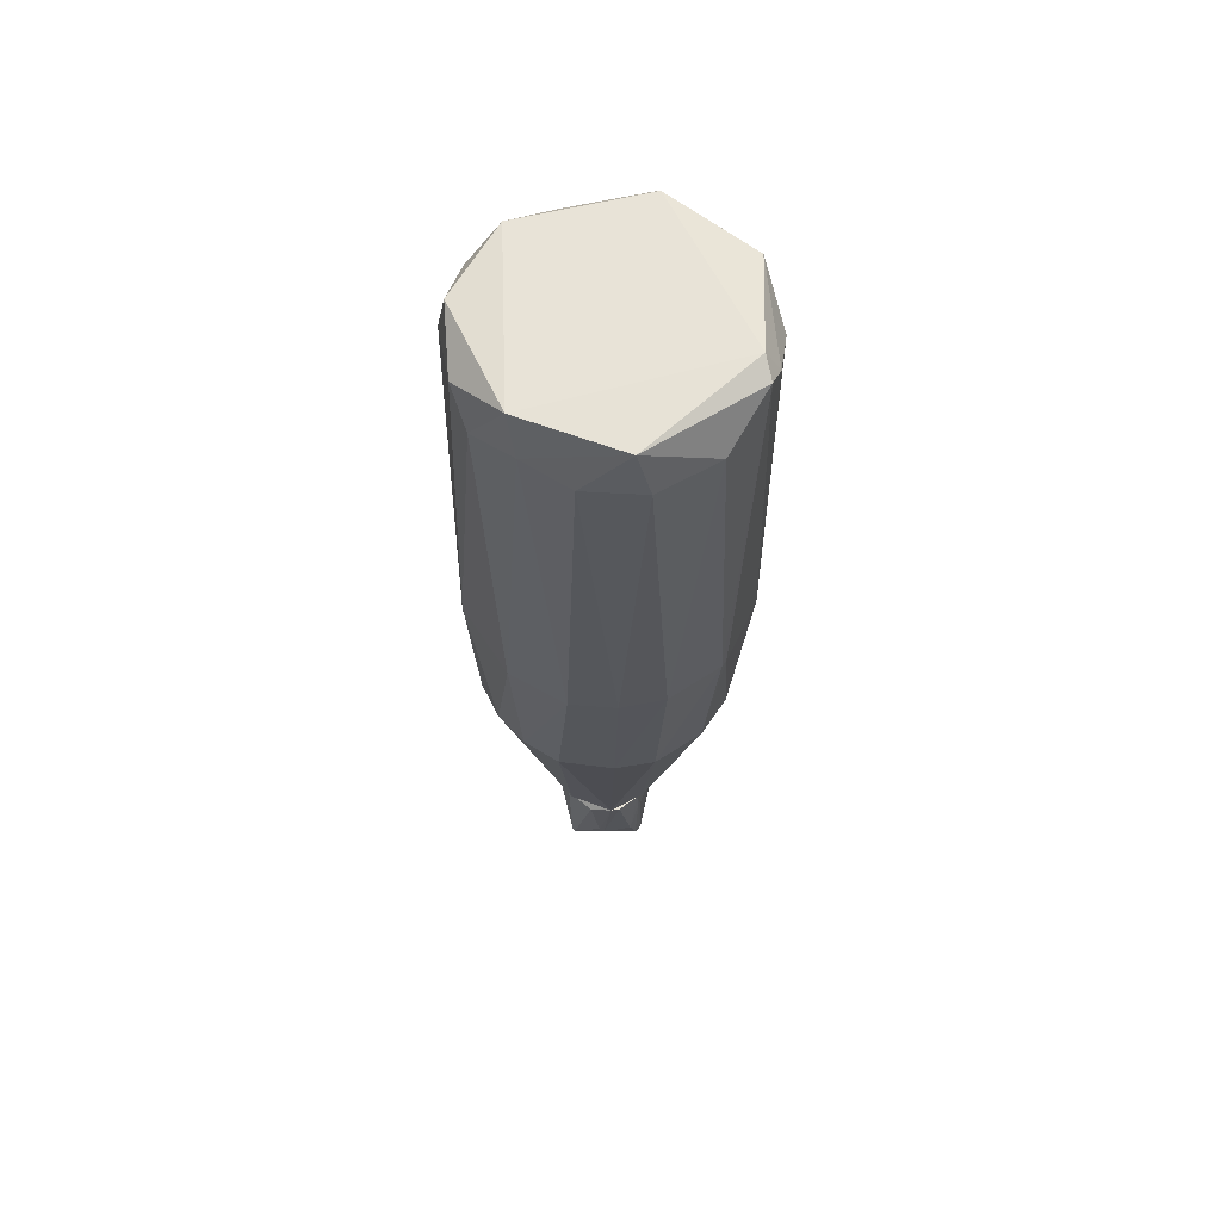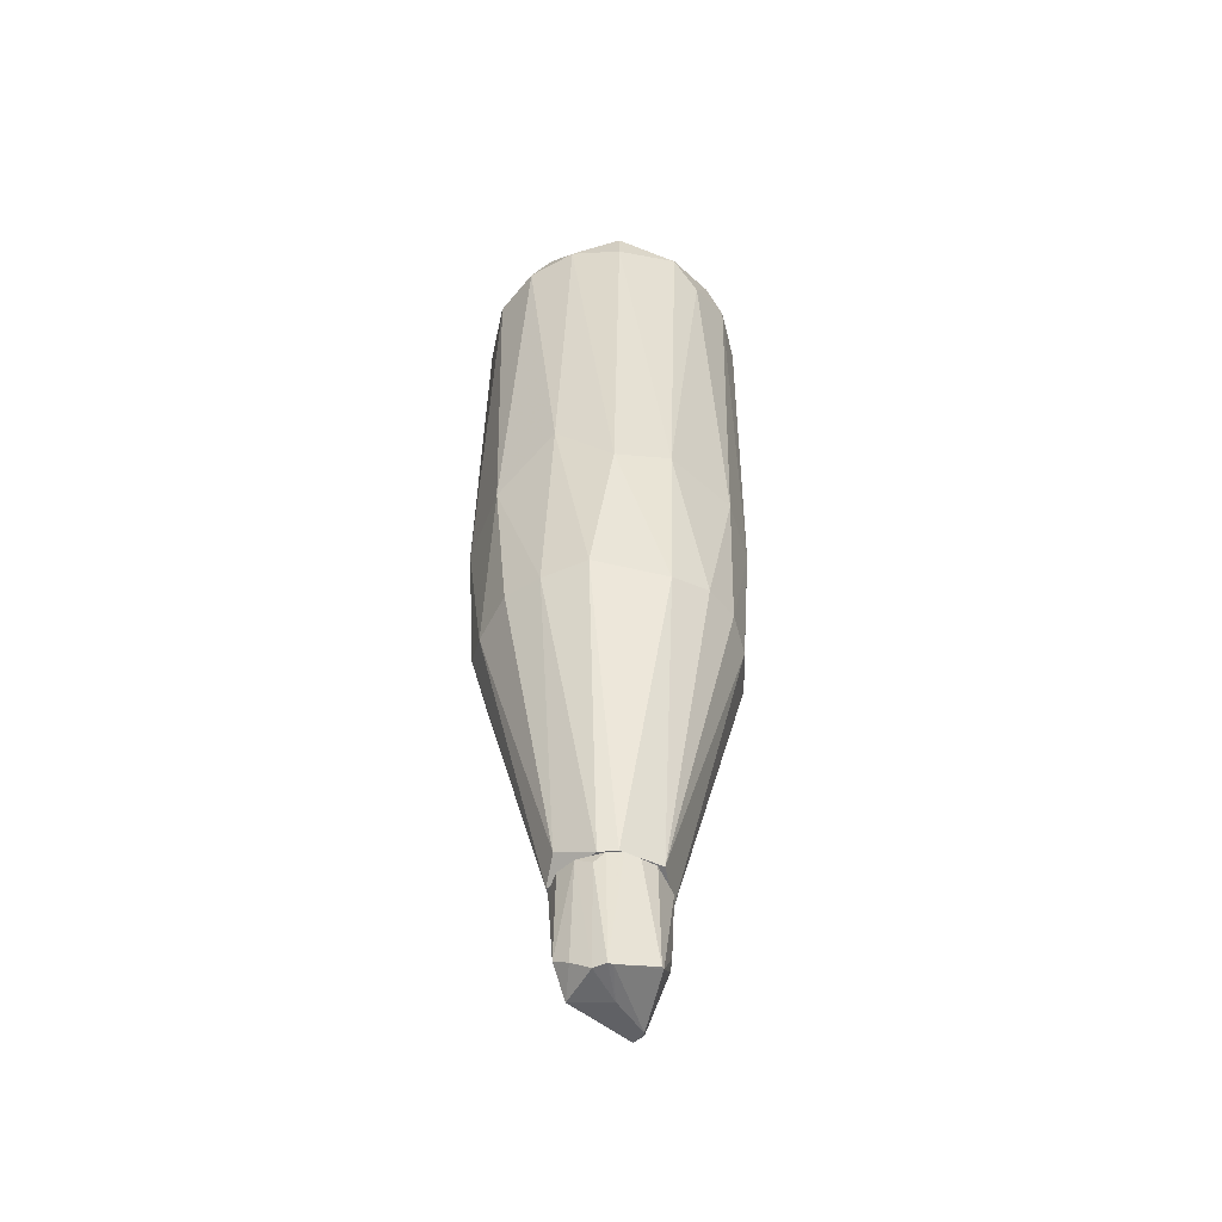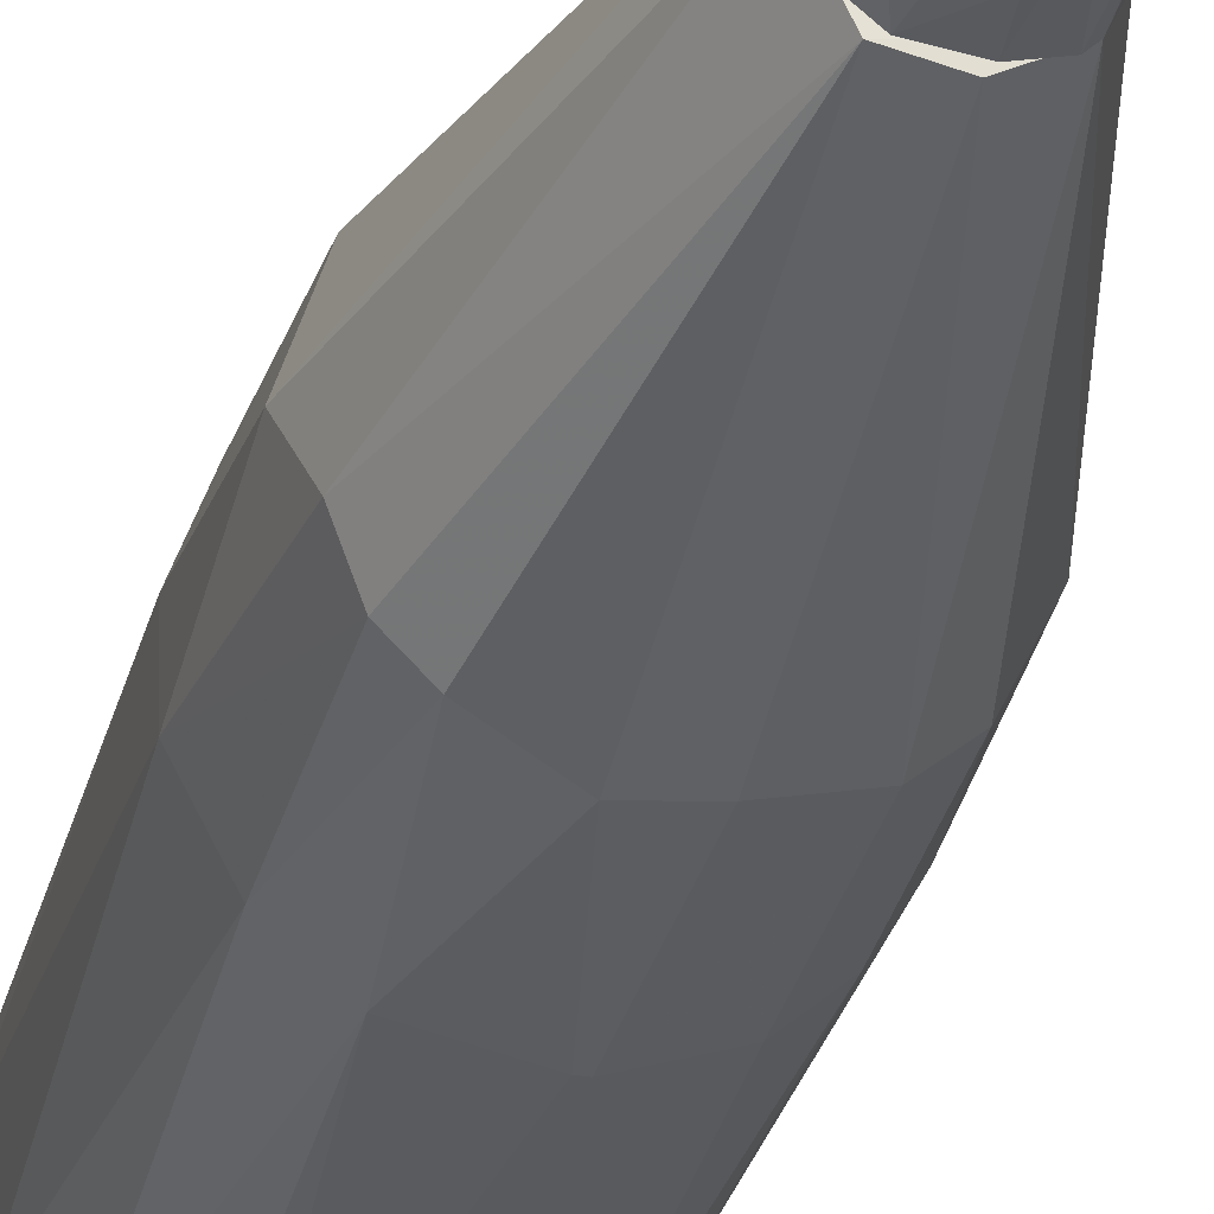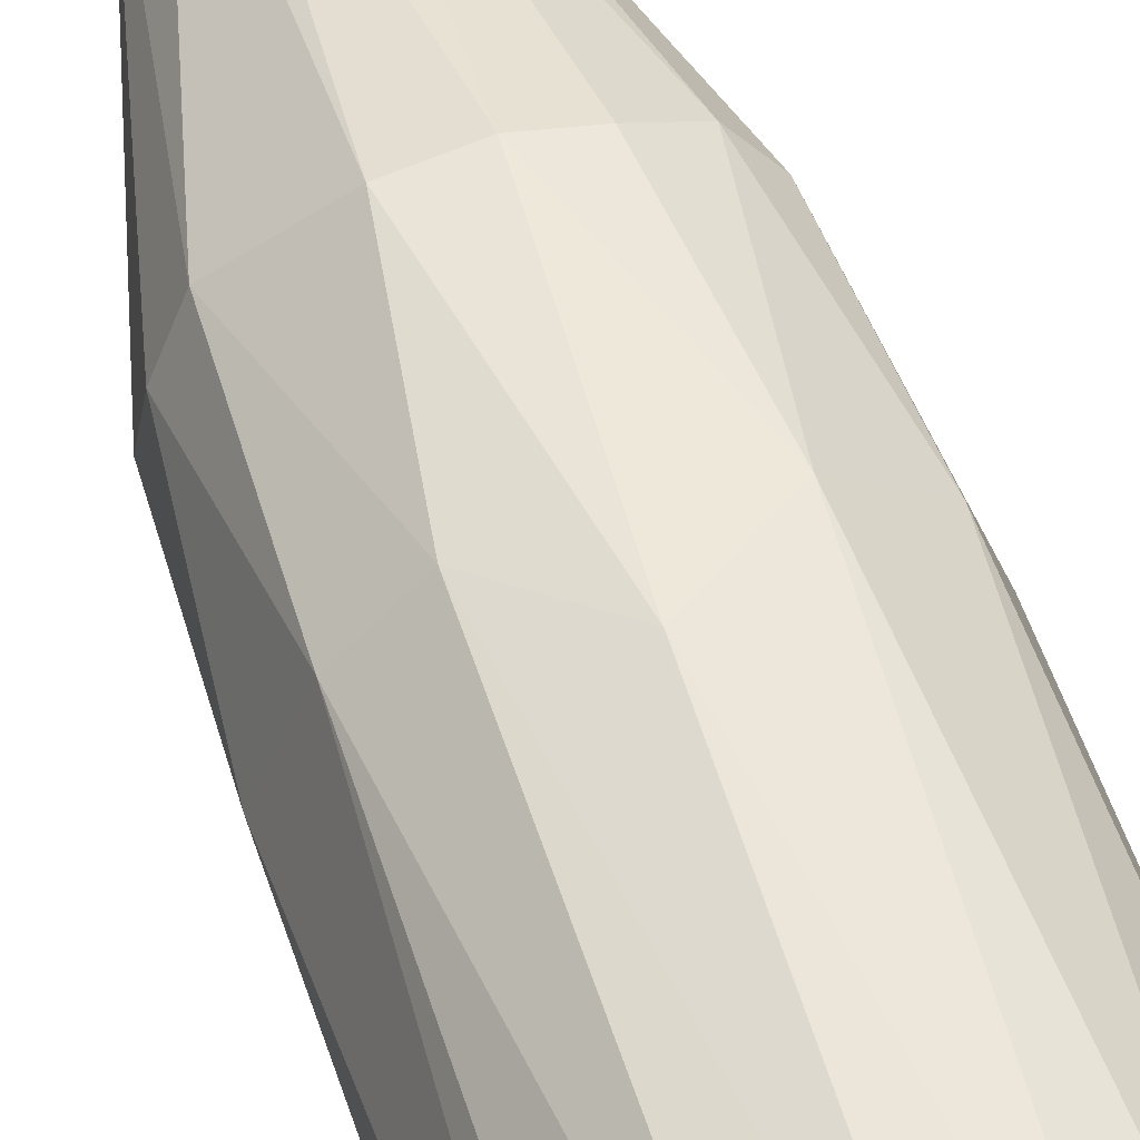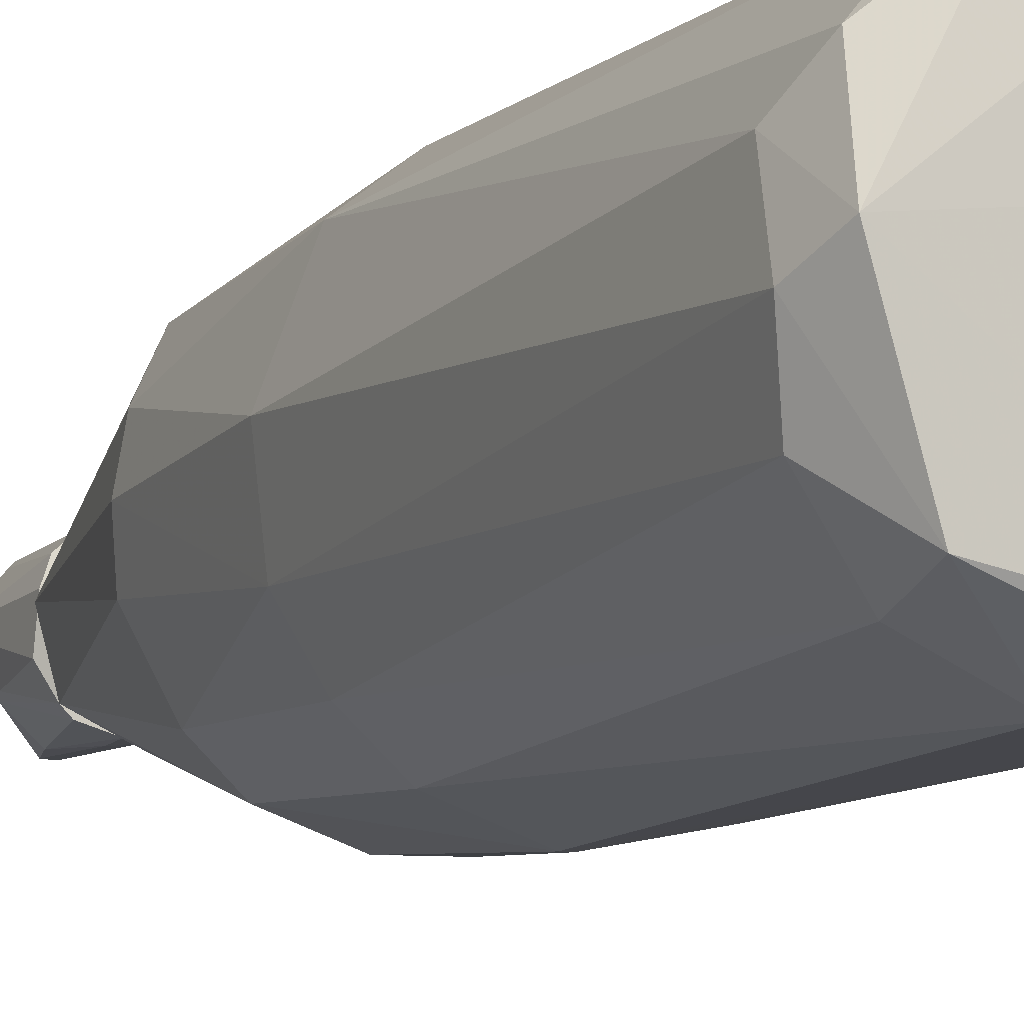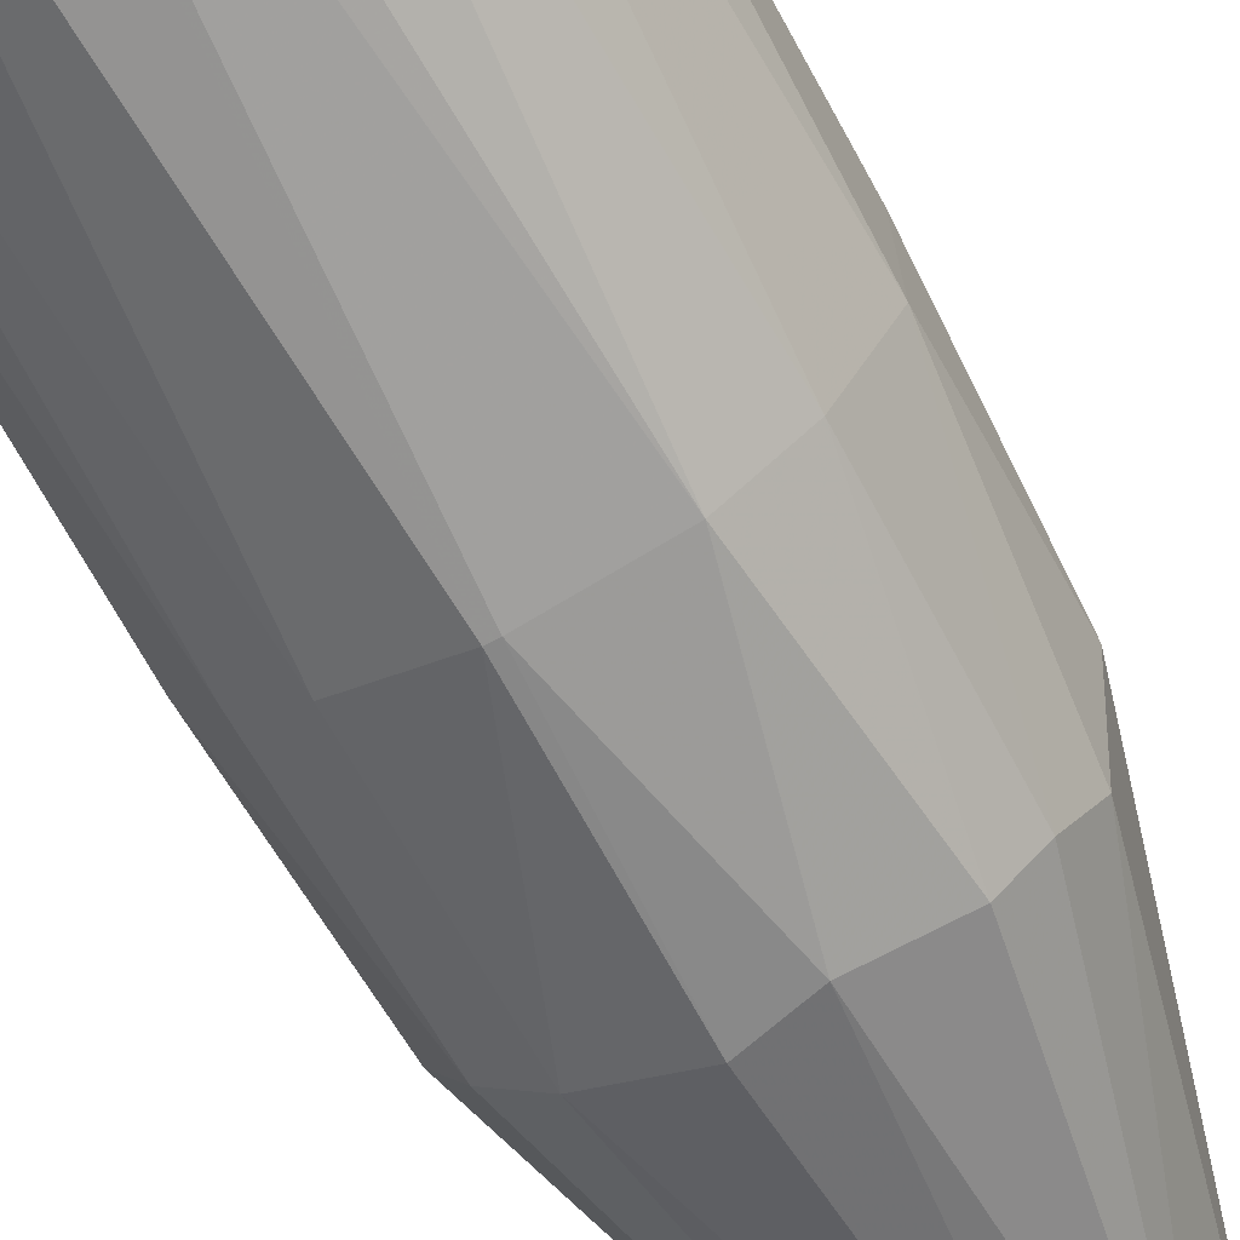
<metadata>
{"format":"obj","ext":"obj","renderer":"f3d","projection":"perspective","resolution":1024,"background":"white","views":[{"elev":62.2,"azim":-53.2,"up":"+Z"},{"elev":-50.4,"azim":-153.1,"up":"+Z"},{"elev":-31.2,"azim":165.4,"up":"+Y"},{"elev":55.8,"azim":-18.5,"up":"+Y"},{"elev":-9.5,"azim":-25.5,"up":"+Y"},{"elev":-66.5,"azim":28.0,"up":"+Y"}]}
</metadata>
<code>
o convex_0
v 0.006009 0.006211 -0.08201
v -0.001297 -0.007843 -0.08707
v -0.000735 -0.007843 -0.08707
v -0.001297 0.007897 -0.1011
v -0.008608 0.002838 -0.08201
v 0.000387 -0.007281 -0.1017
v -0.008608 0.001714 -0.09943
v 0.007696 -0.002783 -0.08201
v 0.004884 0.0034 -0.1011
v -0.006921 -0.005593 -0.08201
v -0.003547 0.00846 -0.08201
v 0.004884 0.007336 -0.09718
v 0.003197 -0.007281 -0.08201
v 0.006571 -0.001659 -0.0955
v -0.004109 0.007336 -0.1011
v -0.006921 -0.003908 -0.09493
v 0.000949 0.009023 -0.08201
v 0.007696 0.002838 -0.08538
v -0.007483 0.005648 -0.08257
v -0.001297 -0.007281 -0.1011
v 0.004884 -0.005593 -0.09044
v -0.008608 -0.00222 -0.08313
v -0.005796 -0.006718 -0.08201
v -0.00186 -0.006156 -0.1017
v -0.003547 0.007897 -0.1011
v 0.006571 0.0034 -0.09381
v 0.004322 0.007897 -0.08201
v 0.006571 -0.005032 -0.08257
v 0.007133 0.005087 -0.08201
v -0.008608 0.002275 -0.09943
v -0.002985 -0.007281 -0.0955
v -0.001297 0.001151 -0.1017
v -0.00186 -0.007843 -0.08201
v -0.005796 0.007336 -0.08201
v -0.00186 0.009023 -0.08369
v 0.002074 0.007897 -0.09887
v 0.004322 -0.006718 -0.08538
v 0.003197 -0.006156 -0.09662
v 0.007696 -0.001659 -0.08651
v -0.007483 -0.003345 -0.09325
f 10 22 40
f 3 2 6
f 1 5 8
f 8 5 10
f 5 1 11
f 3 6 13
f 8 10 13
f 6 9 14
f 11 1 17
f 6 2 20
f 5 7 22
f 10 5 22
f 13 10 23
f 10 16 23
f 7 15 24
f 16 7 24
f 6 20 24
f 20 16 24
f 15 19 25
f 9 12 26
f 14 9 26
f 12 18 26
f 18 14 26
f 1 12 27
f 17 1 27
f 12 17 27
f 8 13 28
f 21 14 28
f 1 8 29
f 12 1 29
f 8 18 29
f 18 12 29
f 7 5 30
f 15 7 30
f 5 19 30
f 19 15 30
f 20 2 31
f 16 20 31
f 23 16 31
f 9 6 32
f 4 9 32
f 6 24 32
f 24 15 32
f 25 4 32
f 15 25 32
f 2 3 33
f 3 13 33
f 13 23 33
f 31 2 33
f 23 31 33
f 5 11 34
f 19 5 34
f 11 25 34
f 25 19 34
f 11 17 35
f 17 4 35
f 25 11 35
f 4 25 35
f 9 4 36
f 12 9 36
f 4 17 36
f 17 12 36
f 13 6 37
f 28 13 37
f 21 28 37
f 6 14 38
f 14 21 38
f 37 6 38
f 21 37 38
f 18 8 39
f 14 18 39
f 8 28 39
f 28 14 39
f 7 16 40
f 16 10 40
f 22 7 40
o convex_1
v -0.001297 0.02252 6e-05
v -0.001859 -0.02302 -0.008934
v -0.000736 -0.02302 -0.008934
v -0.002421 0.009023 -0.08199
v 0.02288 2.7e-05 0.05629
v -0.0221 -0.002219 0.05684
v 0.02175 0.000584 -0.03307
v -0.02153 0.00115 -0.0342
v 0.008255 -0.02133 0.05741
v -0.01085 0.01801 0.06134
v -0.001297 -0.008402 -0.08142
v 0.01331 0.01801 0.05516
v 0.01669 -0.0129 -0.03589
v 0.01444 0.01576 -0.03589
v -0.01535 -0.01571 0.06192
v -0.01648 -0.01346 -0.0342
v -0.01817 0.01464 -0.007803
v 0.008255 0.000584 -0.08199
v 0.02006 -0.01009 0.06022
v -0.006918 0.02083 -0.0342
v -0.00917 0.001712 -0.08142
v 0.0195 0.01239 -0.00892
v -0.01704 0.01352 -0.03589
v 0.004319 -0.02077 -0.0342
v 0.002634 0.01914 0.06245
v 0.007693 0.02026 -0.0342
v -0.005233 -0.02246 0.05459
v -0.01142 -0.01796 -0.03477
v 0.01051 -0.02077 -0.008934
v -0.02097 0.006772 0.05291
v -0.02097 -0.007841 -0.009485
v 0.02119 0.007895 0.05854
v 0.02231 -0.005589 -0.00892
v 0.005447 0.02139 0.05627
v 0.01557 -0.0174 0.05347
v -0.01142 0.01914 0.05516
v -0.01479 -0.01796 0.05404
v 0.007132 0.005648 -0.08199
v 0.009945 0.02083 -0.007803
v 0.004319 -0.007279 -0.08142
v 0.00657 -0.01964 0.0619
v -0.006918 -0.005589 -0.08199
v -0.02266 0.002274 -0.008354
v -0.02041 0.000589 0.06248
v 0.01894 0.005644 0.06248
v 0.01725 -0.01515 -0.00892
v -0.02041 -0.01009 0.05461
v -0.01142 -0.01965 -0.008906
v 0.02231 0.00452 -0.007237
v -0.01085 0.02026 -0.008934
v 0.01837 0.01127 -0.0342
v -0.02041 -0.005028 -0.03589
v -0.002421 -0.02077 -0.03589
v -0.01873 0.01127 0.05797
v 0.01275 -0.01684 -0.03589
v 0.0195 -0.007279 -0.03759
v -0.002982 0.02139 0.05741
v 0.004319 -0.02245 0.06021
v -0.01704 -0.01459 -0.00892
v 0.000949 0.02139 -0.03476
v -0.02041 0.007333 -0.0342
v 0.004319 0.009018 -0.07918
v -0.005233 0.007895 -0.08199
v 0.02063 -0.01009 0.05629
f 75 86 104
f 43 64 69
f 62 52 72
f 65 52 74
f 59 49 75
f 49 69 75
f 67 55 77
f 58 44 78
f 47 58 78
f 52 62 79
f 62 54 79
f 54 66 79
f 41 74 79
f 74 52 79
f 64 51 80
f 49 59 81
f 44 58 82
f 51 68 82
f 68 56 82
f 80 51 82
f 58 80 82
f 46 70 83
f 70 57 83
f 71 46 83
f 48 71 83
f 46 55 84
f 65 50 84
f 70 46 84
f 55 81 84
f 84 81 85
f 59 45 85
f 52 65 85
f 45 72 85
f 72 52 85
f 81 59 85
f 65 84 85
f 53 73 86
f 75 69 86
f 55 46 87
f 46 71 87
f 77 55 87
f 42 67 88
f 56 68 88
f 68 42 88
f 67 77 88
f 72 45 89
f 62 72 89
f 45 73 89
f 73 47 89
f 41 60 90
f 63 57 90
f 60 63 90
f 57 76 90
f 54 62 91
f 47 78 91
f 78 54 91
f 89 47 91
f 62 89 91
f 48 61 92
f 71 48 92
f 56 71 92
f 82 56 92
f 61 82 92
f 43 42 93
f 64 43 93
f 51 64 93
f 68 51 93
f 42 68 93
f 57 70 94
f 76 57 94
f 50 76 94
f 84 50 94
f 70 84 94
f 69 64 95
f 80 53 95
f 64 80 95
f 53 86 95
f 86 69 95
f 58 47 96
f 47 73 96
f 73 53 96
f 80 58 96
f 53 80 96
f 50 65 97
f 74 41 97
f 65 74 97
f 76 50 97
f 41 90 97
f 90 76 97
f 42 43 98
f 67 42 98
f 55 67 98
f 43 69 98
f 69 49 98
f 49 81 98
f 81 55 98
f 71 56 99
f 87 71 99
f 77 87 99
f 56 88 99
f 88 77 99
f 44 60 100
f 60 41 100
f 41 79 100
f 79 66 100
f 61 48 101
f 57 63 101
f 63 61 101
f 48 83 101
f 83 57 101
f 66 54 102
f 54 78 102
f 78 44 102
f 44 100 102
f 100 66 102
f 60 44 103
f 63 60 103
f 61 63 103
f 44 82 103
f 82 61 103
f 45 59 104
f 73 45 104
f 59 75 104
f 86 73 104

</code>
